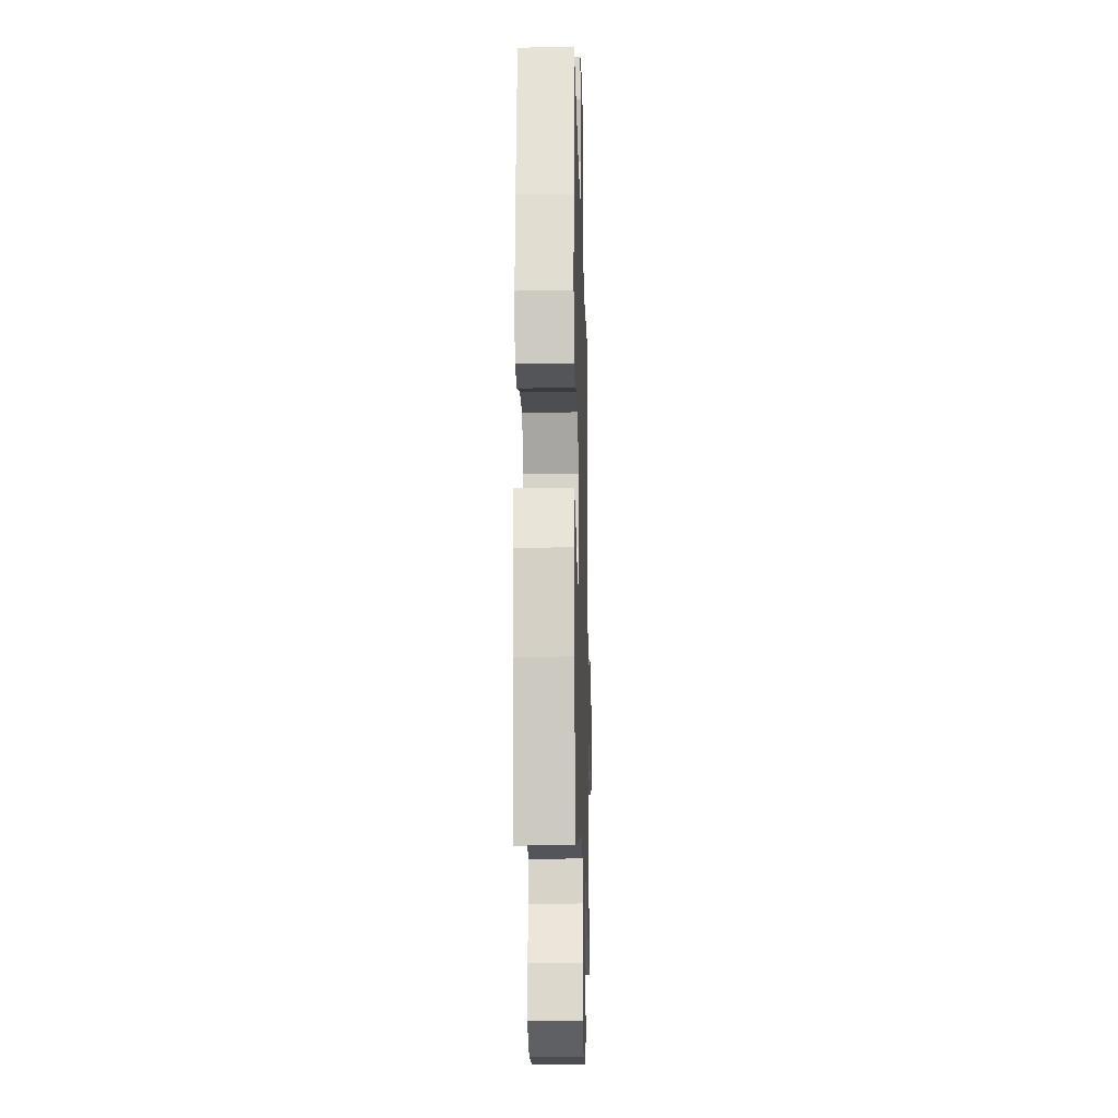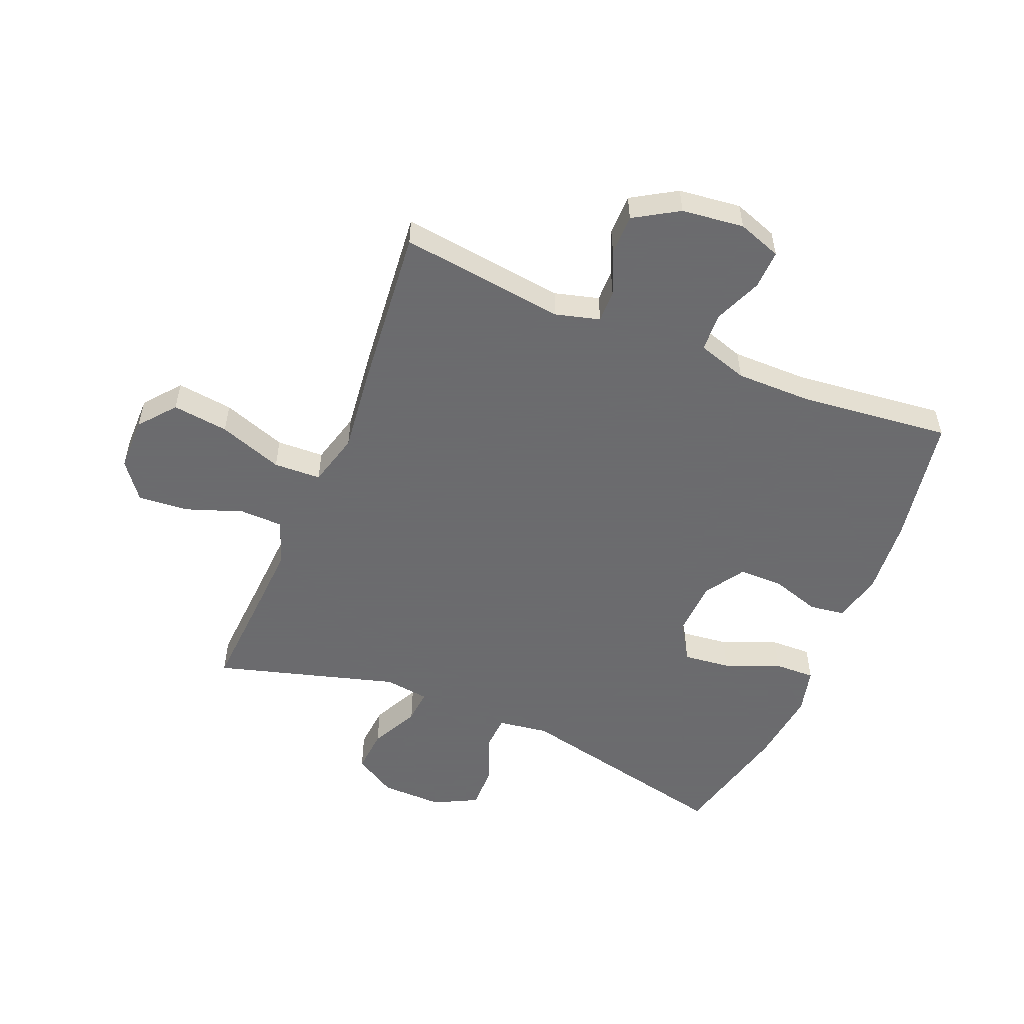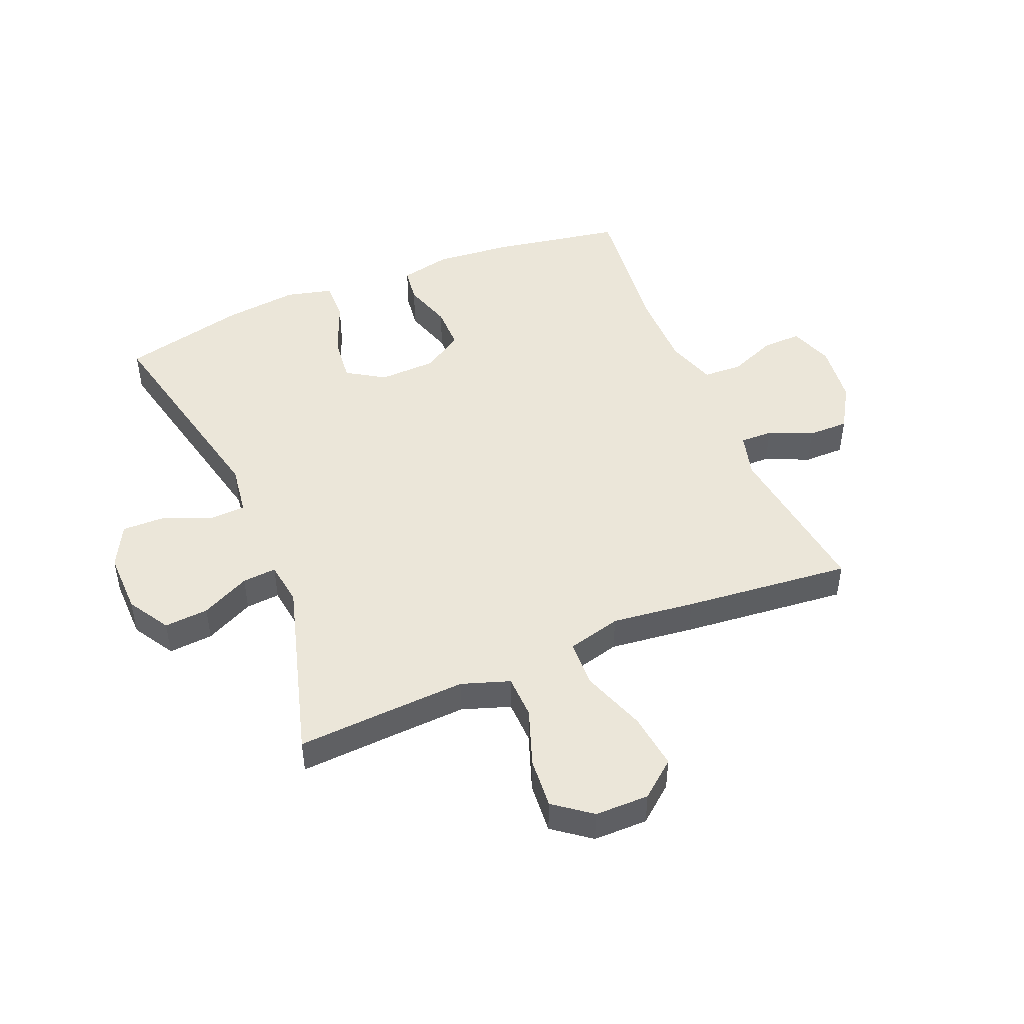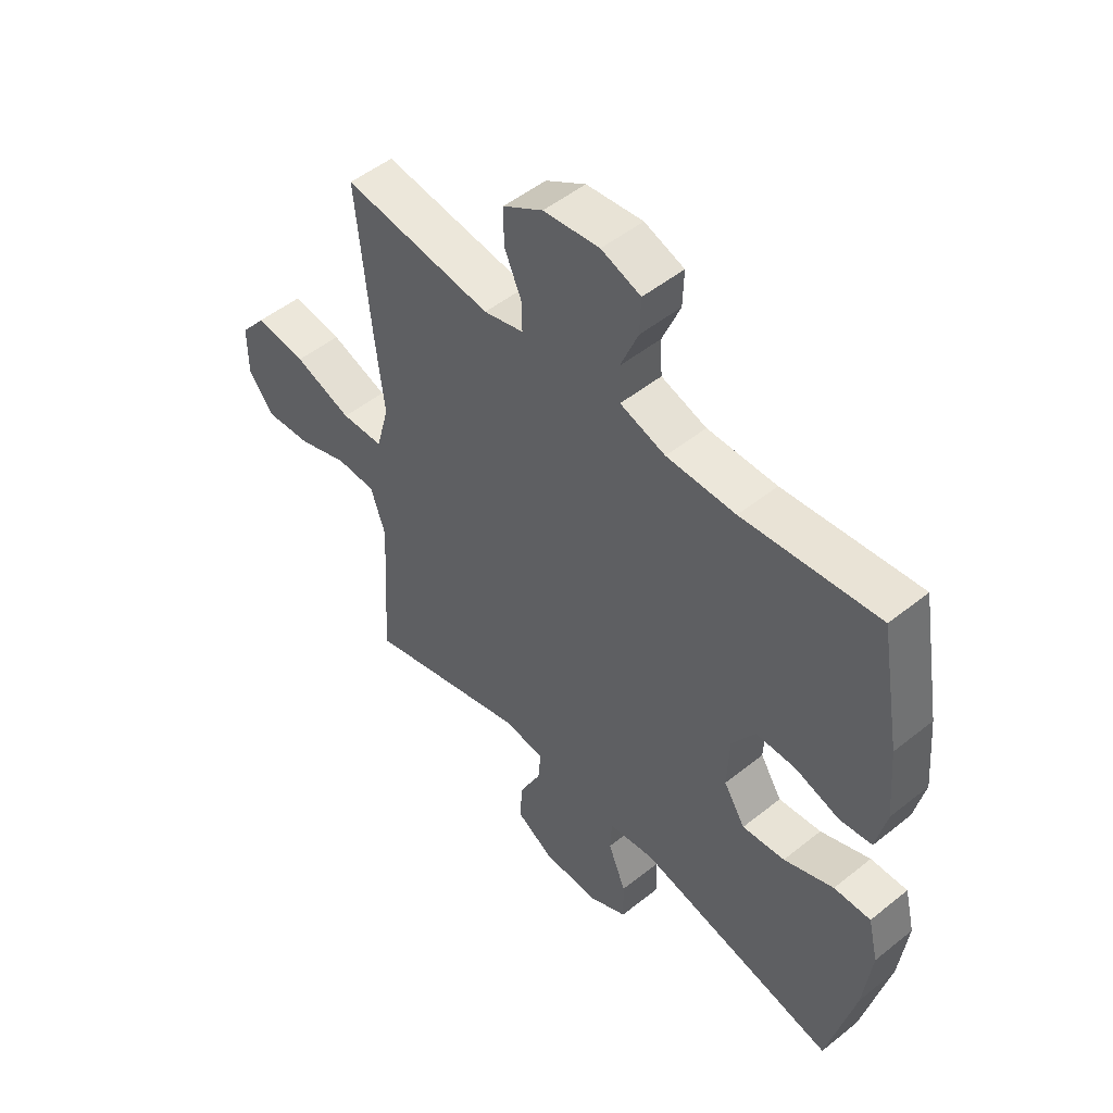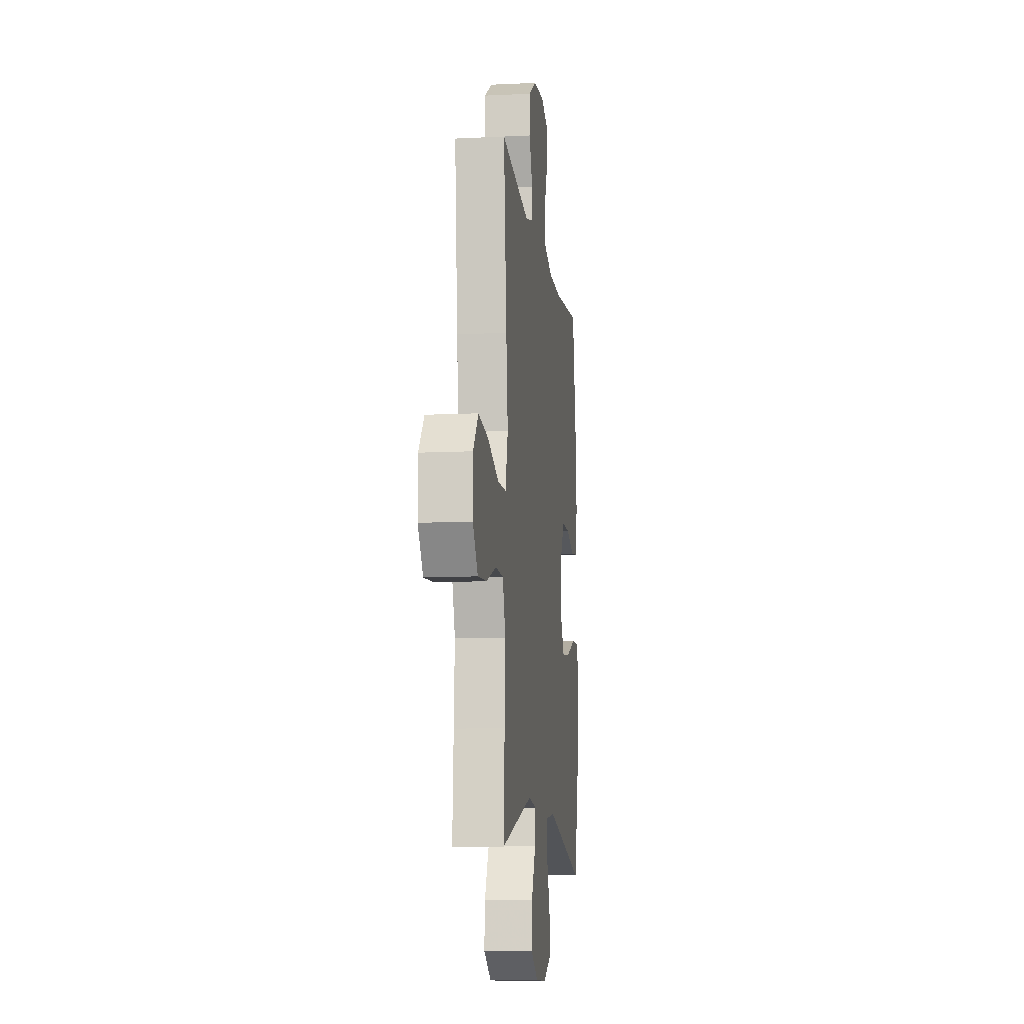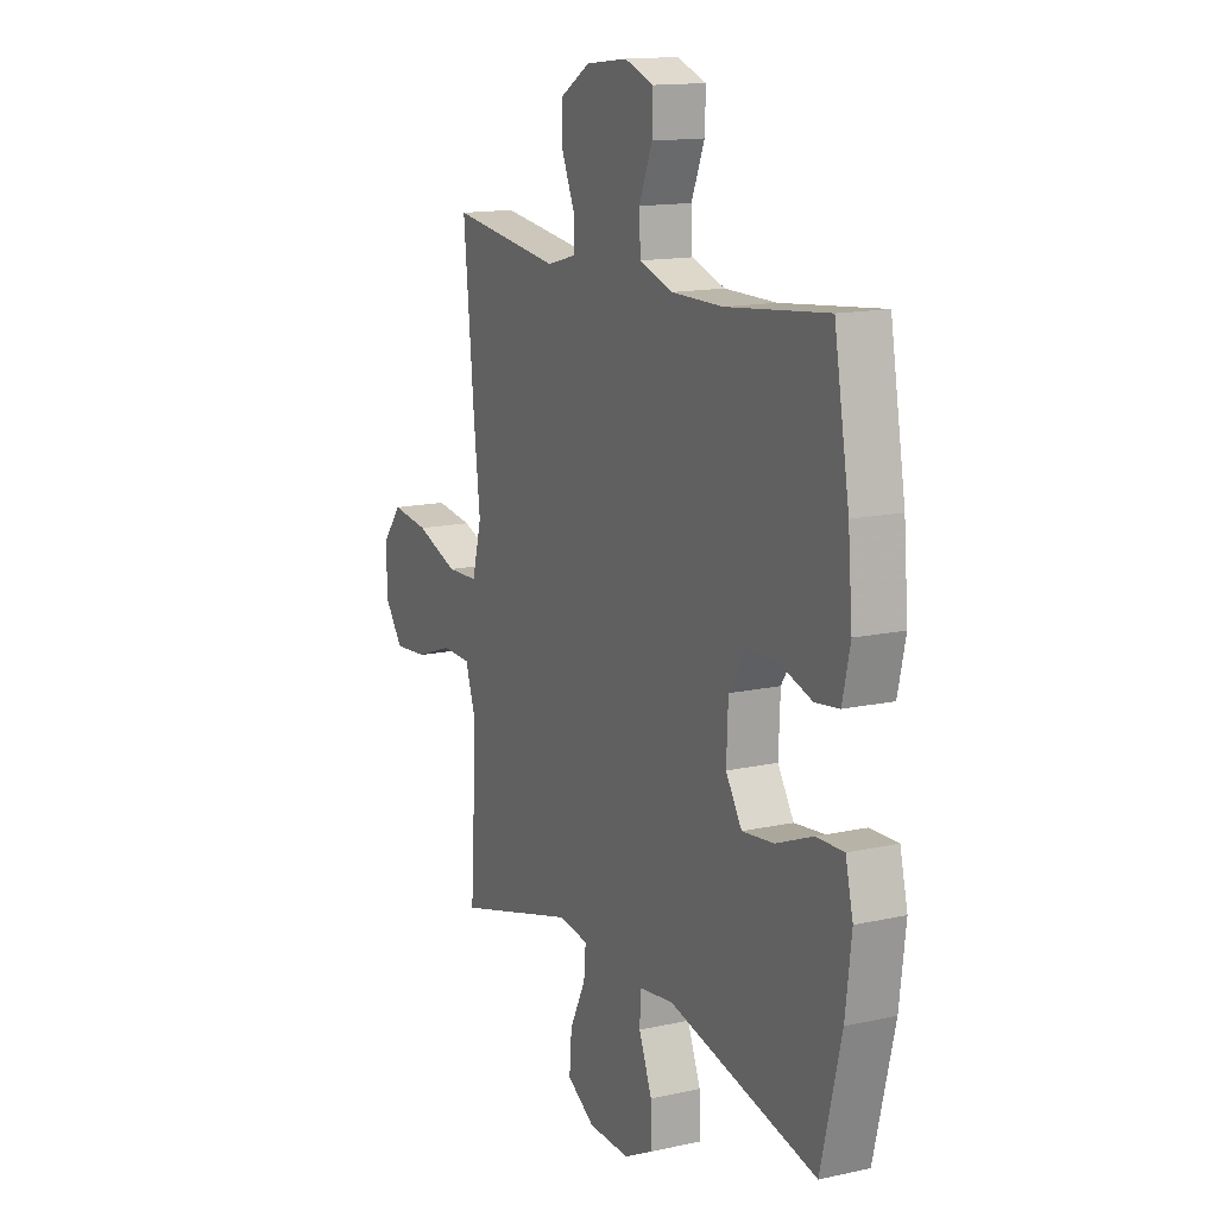
<metadata>
{"format":"obj","ext":"obj","renderer":"f3d","projection":"perspective","resolution":1024,"background":"white","views":[{"elev":-17.0,"azim":91.5,"up":"+Z"},{"elev":-53.5,"azim":-22.4,"up":"+Y"},{"elev":47.1,"azim":-112.5,"up":"+Y"},{"elev":50.4,"azim":48.7,"up":"+Z"},{"elev":-10.5,"azim":-83.0,"up":"+Z"},{"elev":14.4,"azim":64.1,"up":"+Z"}]}
</metadata>
<code>
v 0.5 0.07 0.5
v 0.538 0.07 0.284
v 0.549 0.07 0.155
v 0.53 0.07 0.07
v 0.47 0.07 0.062
v 0.388 0.07 0.088
v 0.314 0.07 0.088
v 0.271 0.07 0.021
v 0.267 0.07 -0.075
v 0.307 0.07 -0.138
v 0.386 0.07 -0.129
v 0.478 0.07 -0.092
v 0.546 0.07 -0.09
v 0.565 0.07 -0.168
v 0.55 0.07 -0.293
v 0.5 0.07 -0.5
v 0.129 0.07 -0.417
v 0.044 0.07 -0.429
v 0.041 0.07 -0.487
v 0.074 0.07 -0.569
v 0.075 0.07 -0.642
v 0.003 0.07 -0.679
v -0.101 0.07 -0.677
v -0.171 0.07 -0.635
v -0.165 0.07 -0.561
v -0.125 0.07 -0.48
v -0.12 0.07 -0.423
v -0.195 0.07 -0.413
v -0.5 0.07 -0.5
v -0.49 0.07 -0.339
v -0.483 0.07 -0.214
v -0.51 0.07 -0.134
v -0.583 0.07 -0.132
v -0.678 0.07 -0.166
v -0.763 0.07 -0.173
v -0.81 0.07 -0.111
v -0.81 0.07 -0.021
v -0.761 0.07 0.039
v -0.667 0.07 0.027
v -0.56 0.07 -0.011
v -0.481 0.07 -0.008
v -0.457 0.07 0.082
v -0.473 0.07 0.22
v -0.5 0.07 0.5
v -0.223 0.07 0.464
v -0.149 0.07 0.484
v -0.15 0.07 0.538
v -0.182 0.07 0.611
v -0.182 0.07 0.679
v -0.108 0.07 0.724
v -0.004 0.07 0.736
v 0.069 0.07 0.71
v 0.067 0.07 0.645
v 0.034 0.07 0.565
v 0.037 0.07 0.5
v 0.121 0.07 0.473
v 0.249 0.07 0.473
v 0.5 0 0.5
v 0.538 0 0.284
v 0.549 0 0.155
v 0.53 0 0.07
v 0.47 0 0.062
v 0.388 0 0.088
v 0.314 0 0.088
v 0.271 0 0.021
v 0.267 0 -0.075
v 0.307 0 -0.138
v 0.386 0 -0.129
v 0.478 0 -0.092
v 0.546 0 -0.09
v 0.565 0 -0.168
v 0.55 0 -0.293
v 0.5 0 -0.5
v 0.129 0 -0.417
v 0.044 0 -0.429
v 0.041 0 -0.487
v 0.074 0 -0.569
v 0.075 0 -0.642
v 0.003 0 -0.679
v -0.101 0 -0.677
v -0.171 0 -0.635
v -0.165 0 -0.561
v -0.125 0 -0.48
v -0.12 0 -0.423
v -0.195 0 -0.413
v -0.5 0 -0.5
v -0.49 0 -0.339
v -0.483 0 -0.214
v -0.51 0 -0.134
v -0.583 0 -0.132
v -0.678 0 -0.166
v -0.763 0 -0.173
v -0.81 0 -0.111
v -0.81 0 -0.021
v -0.761 0 0.039
v -0.667 0 0.027
v -0.56 0 -0.011
v -0.481 0 -0.008
v -0.457 0 0.082
v -0.473 0 0.22
v -0.5 0 0.5
v -0.223 0 0.464
v -0.149 0 0.484
v -0.15 0 0.538
v -0.182 0 0.611
v -0.182 0 0.679
v -0.108 0 0.724
v -0.004 0 0.736
v 0.069 0 0.71
v 0.067 0 0.645
v 0.034 0 0.565
v 0.037 0 0.5
v 0.121 0 0.473
v 0.249 0 0.473
f 51 52 53 54
f 51 54 55
f 50 51 55
f 47 48 49 50
f 46 47 50 55
f 45 46 55 56
f 42 43 44 45
f 41 42 45 56
f 37 38 39 40
f 37 40 41
f 36 37 41
f 33 34 35 36
f 32 33 36 41
f 31 32 41 56
f 28 29 30
f 27 28 30 31
f 23 24 25 26
f 23 26 27
f 22 23 27
f 19 20 21 22
f 18 19 22 27
f 17 18 27 31
f 11 12 13 14
f 10 11 14 15
f 3 4 5 6
f 3 6 7
f 57 1 2 3
f 57 3 7
f 56 57 7 8
f 31 56 8 9
f 17 31 9 10
f 10 15 16 17
f 111 110 109 108
f 112 111 108
f 112 108 107
f 107 106 105 104
f 112 107 104 103
f 113 112 103 102
f 102 101 100 99
f 113 102 99 98
f 97 96 95 94
f 98 97 94
f 98 94 93
f 93 92 91 90
f 98 93 90 89
f 113 98 89 88
f 87 86 85
f 88 87 85 84
f 83 82 81 80
f 84 83 80
f 84 80 79
f 79 78 77 76
f 84 79 76 75
f 88 84 75 74
f 71 70 69 68
f 72 71 68 67
f 63 62 61 60
f 64 63 60
f 60 59 58 114
f 64 60 114
f 65 64 114 113
f 66 65 113 88
f 67 66 88 74
f 74 73 72 67
f 1 58 59 2
f 2 59 60 3
f 3 60 61 4
f 4 61 62 5
f 5 62 63 6
f 6 63 64 7
f 7 64 65 8
f 8 65 66 9
f 9 66 67 10
f 10 67 68 11
f 11 68 69 12
f 12 69 70 13
f 13 70 71 14
f 14 71 72 15
f 15 72 73 16
f 16 73 74 17
f 17 74 75 18
f 18 75 76 19
f 19 76 77 20
f 20 77 78 21
f 21 78 79 22
f 22 79 80 23
f 23 80 81 24
f 24 81 82 25
f 25 82 83 26
f 26 83 84 27
f 27 84 85 28
f 28 85 86 29
f 29 86 87 30
f 30 87 88 31
f 31 88 89 32
f 32 89 90 33
f 33 90 91 34
f 34 91 92 35
f 35 92 93 36
f 36 93 94 37
f 37 94 95 38
f 38 95 96 39
f 39 96 97 40
f 40 97 98 41
f 41 98 99 42
f 42 99 100 43
f 43 100 101 44
f 44 101 102 45
f 45 102 103 46
f 46 103 104 47
f 47 104 105 48
f 48 105 106 49
f 49 106 107 50
f 50 107 108 51
f 51 108 109 52
f 52 109 110 53
f 53 110 111 54
f 54 111 112 55
f 55 112 113 56
f 56 113 114 57
f 57 114 58 1

</code>
